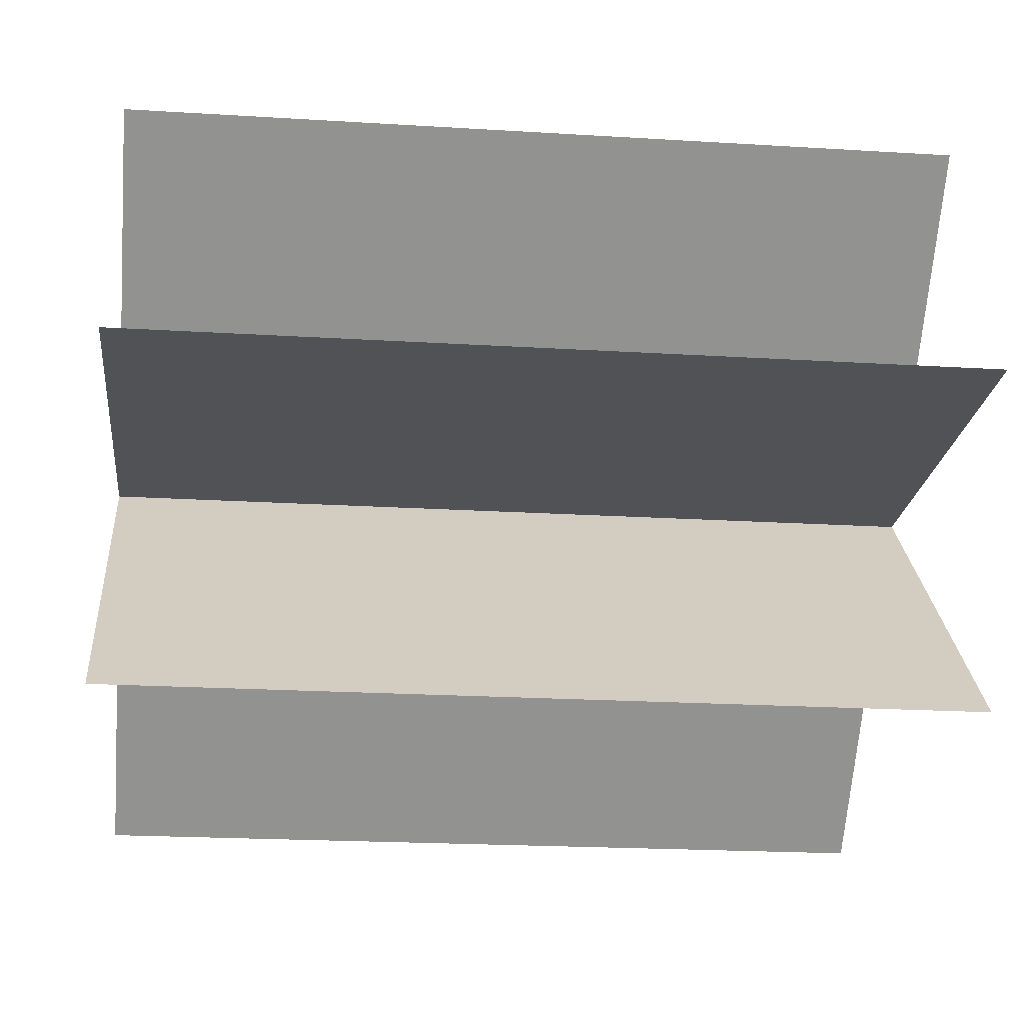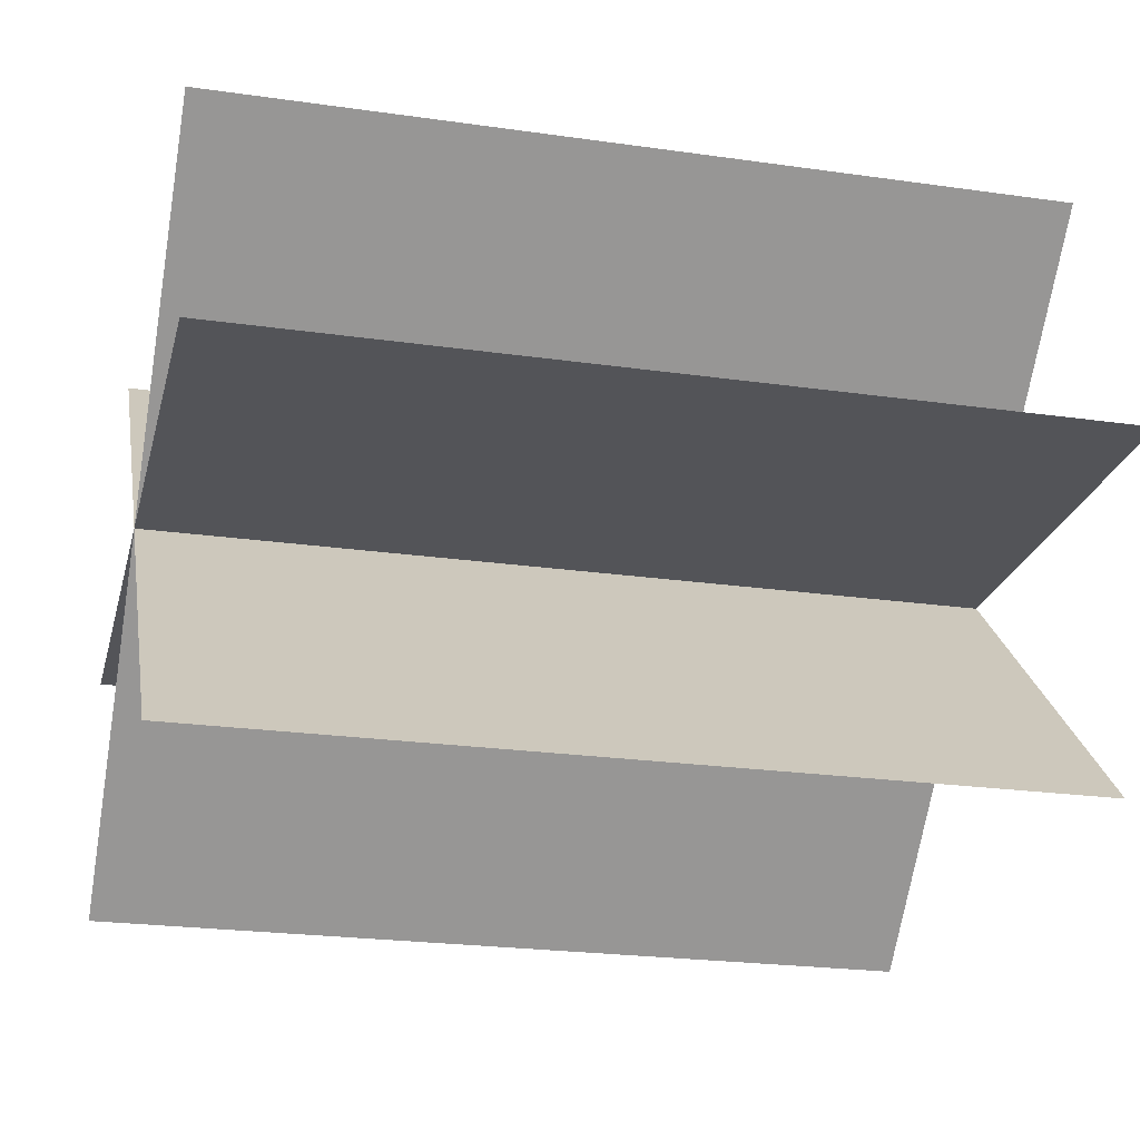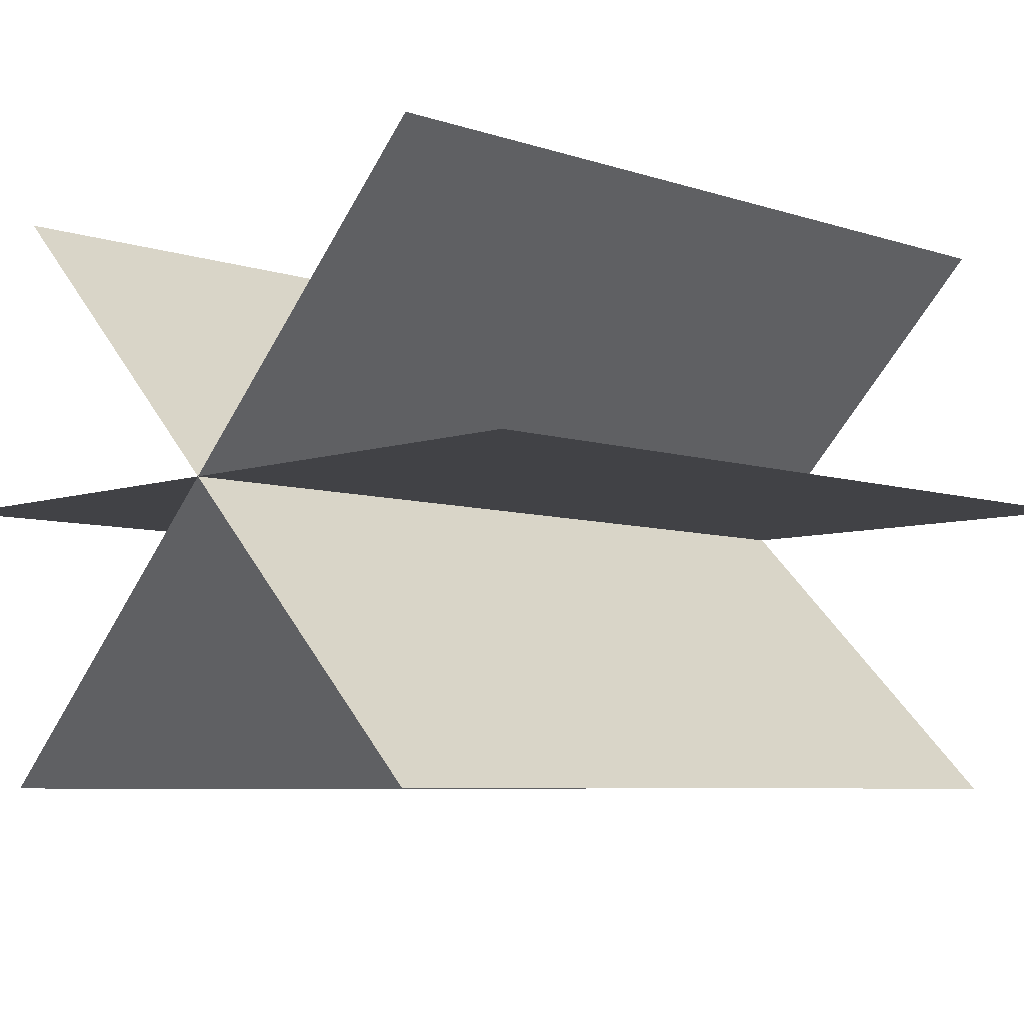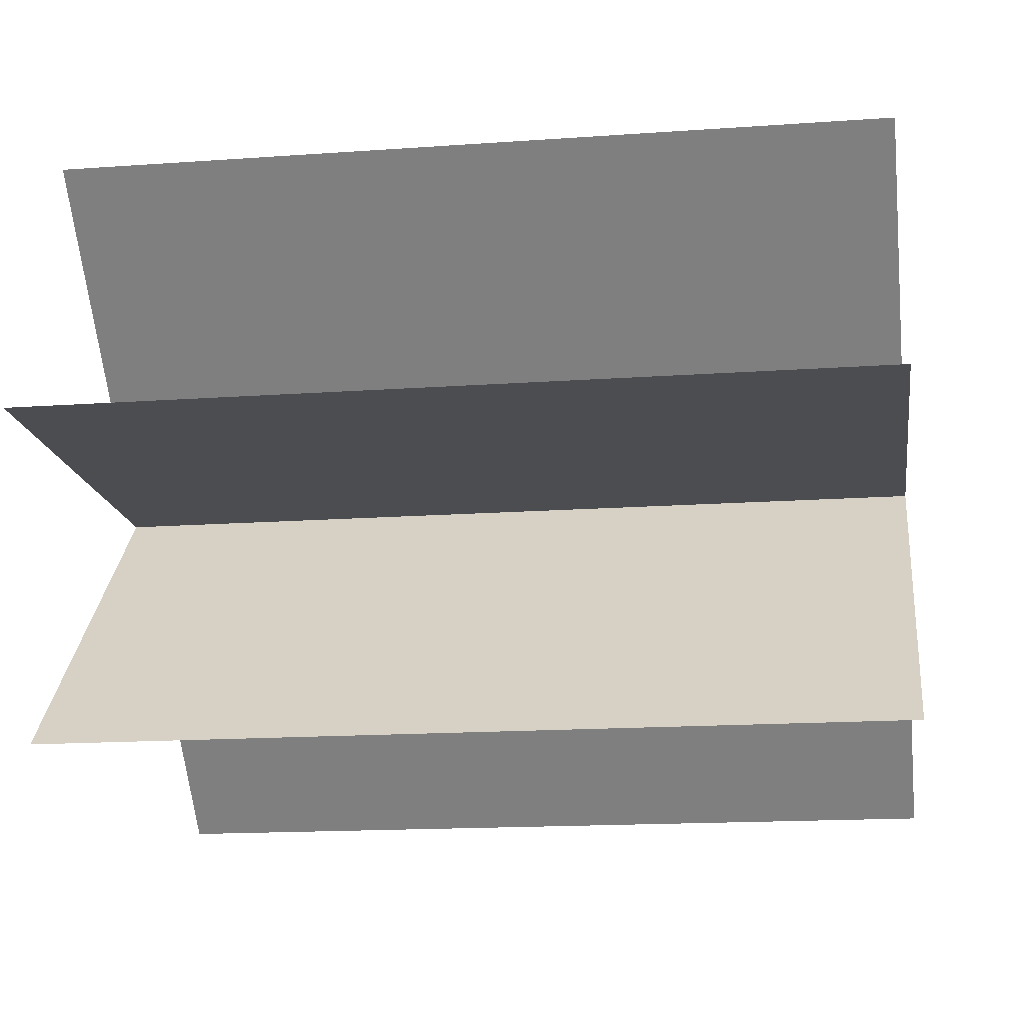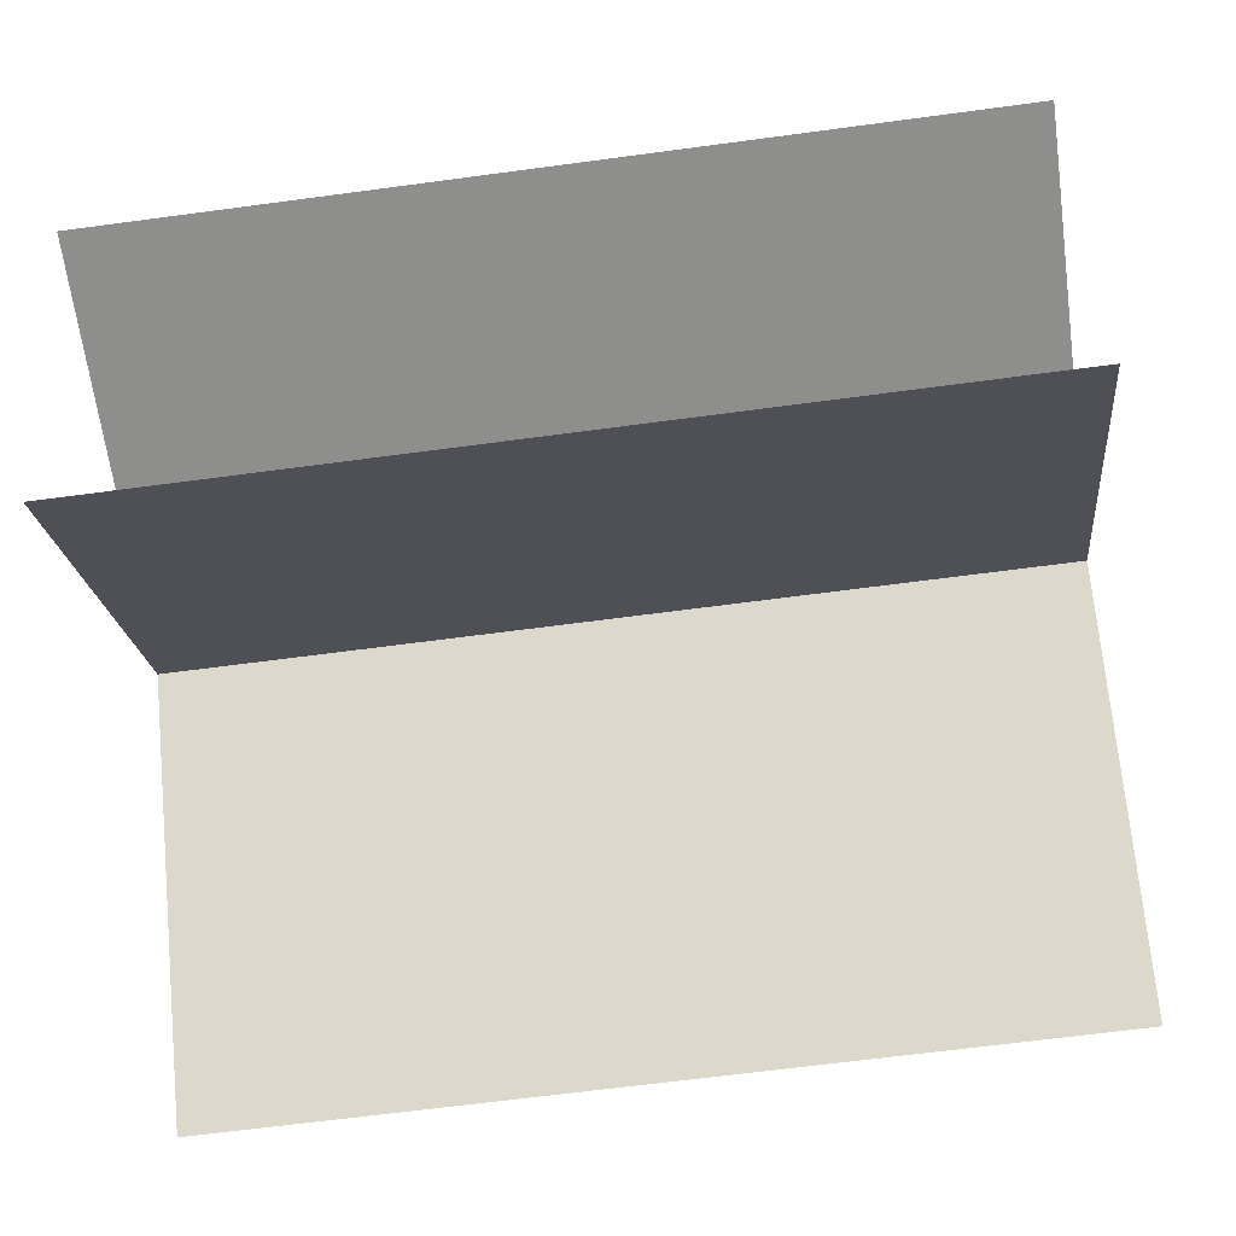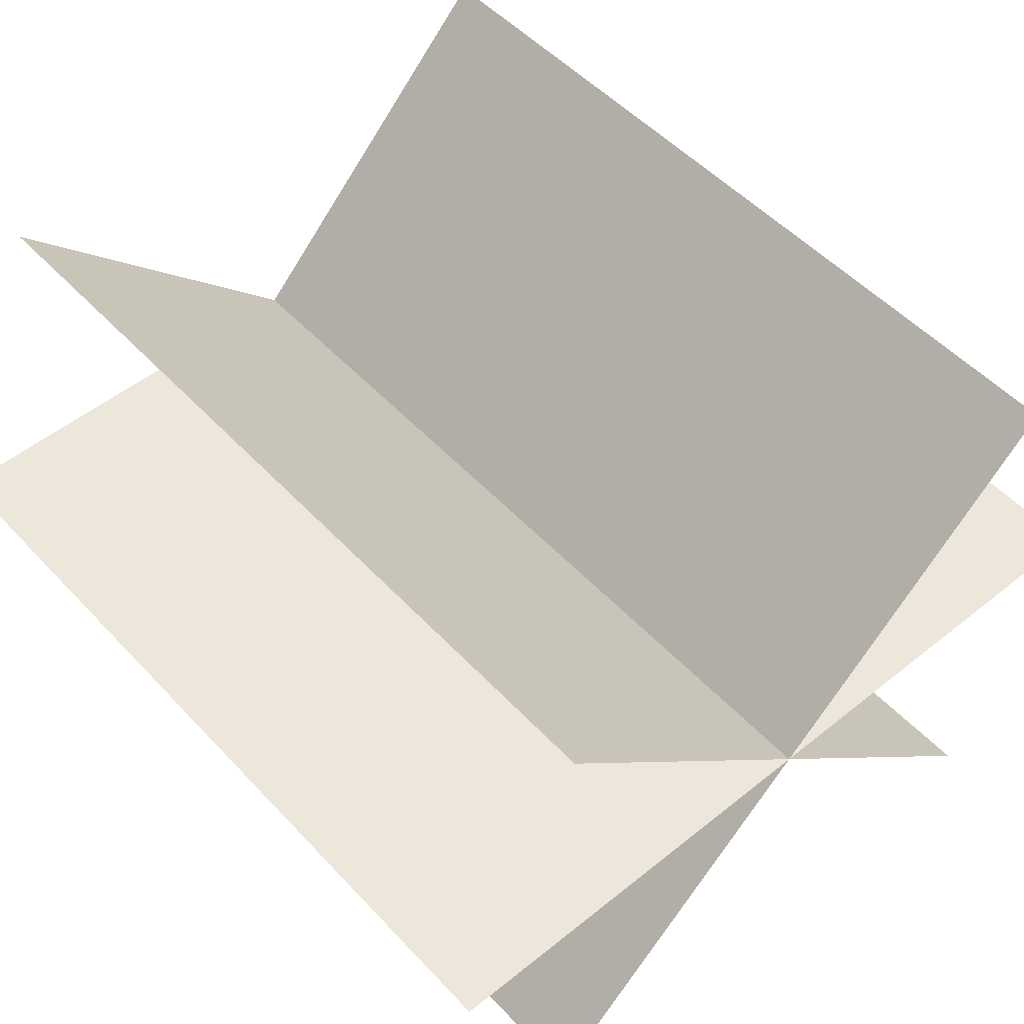
<metadata>
{"format":"obj","ext":"obj","renderer":"f3d","projection":"perspective","resolution":1024,"background":"white","views":[{"elev":-21.0,"azim":83.7,"up":"+Z"},{"elev":-23.4,"azim":76.5,"up":"+Z"},{"elev":-6.7,"azim":-134.2,"up":"+Z"},{"elev":-16.0,"azim":98.4,"up":"+Z"},{"elev":-64.8,"azim":97.7,"up":"+Z"},{"elev":51.3,"azim":-41.2,"up":"+Z"}]}
</metadata>
<code>
g default
v -0.5 -0.5 0
v 0.5 -0.5 0
v -0.5 0.5 0
v 0.5 0.5 0
g pPlane1 group1
f 1 2 4 3
g default
v -0.3536 -0.5 -0.3536
v 0.3536 -0.5 0.3536
v -0.3536 0.5 -0.3536
v 0.3536 0.5 0.3536
g group1 pPlane3
f 5 6 8 7
g default
v -0.3536 -0.5 0.3536
v 0.3536 -0.5 -0.3536
v -0.3536 0.5 0.3536
v 0.3536 0.5 -0.3536
g group1 pPlane2
f 9 10 12 11

</code>
